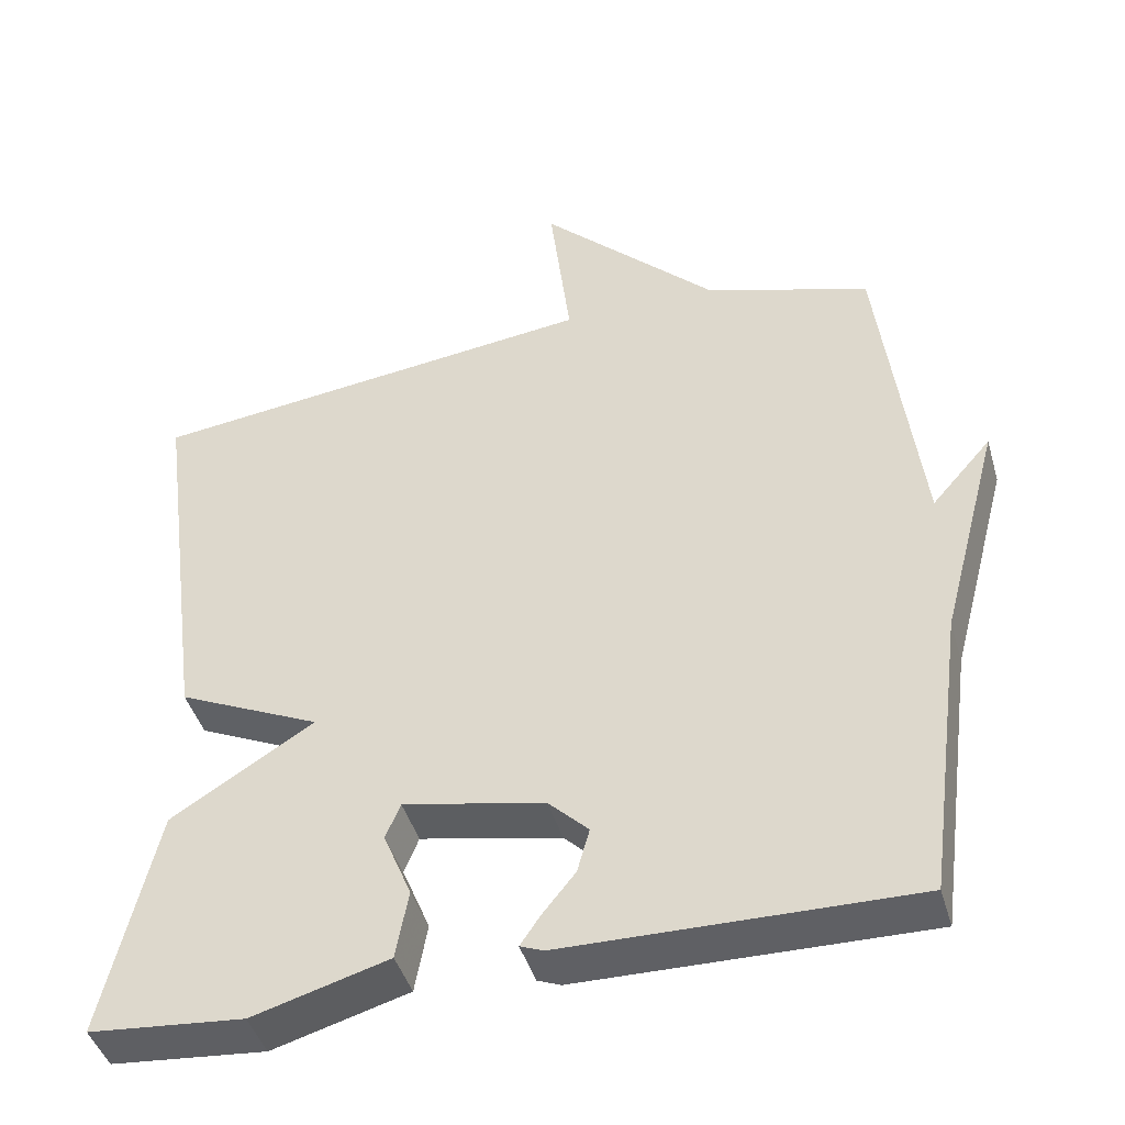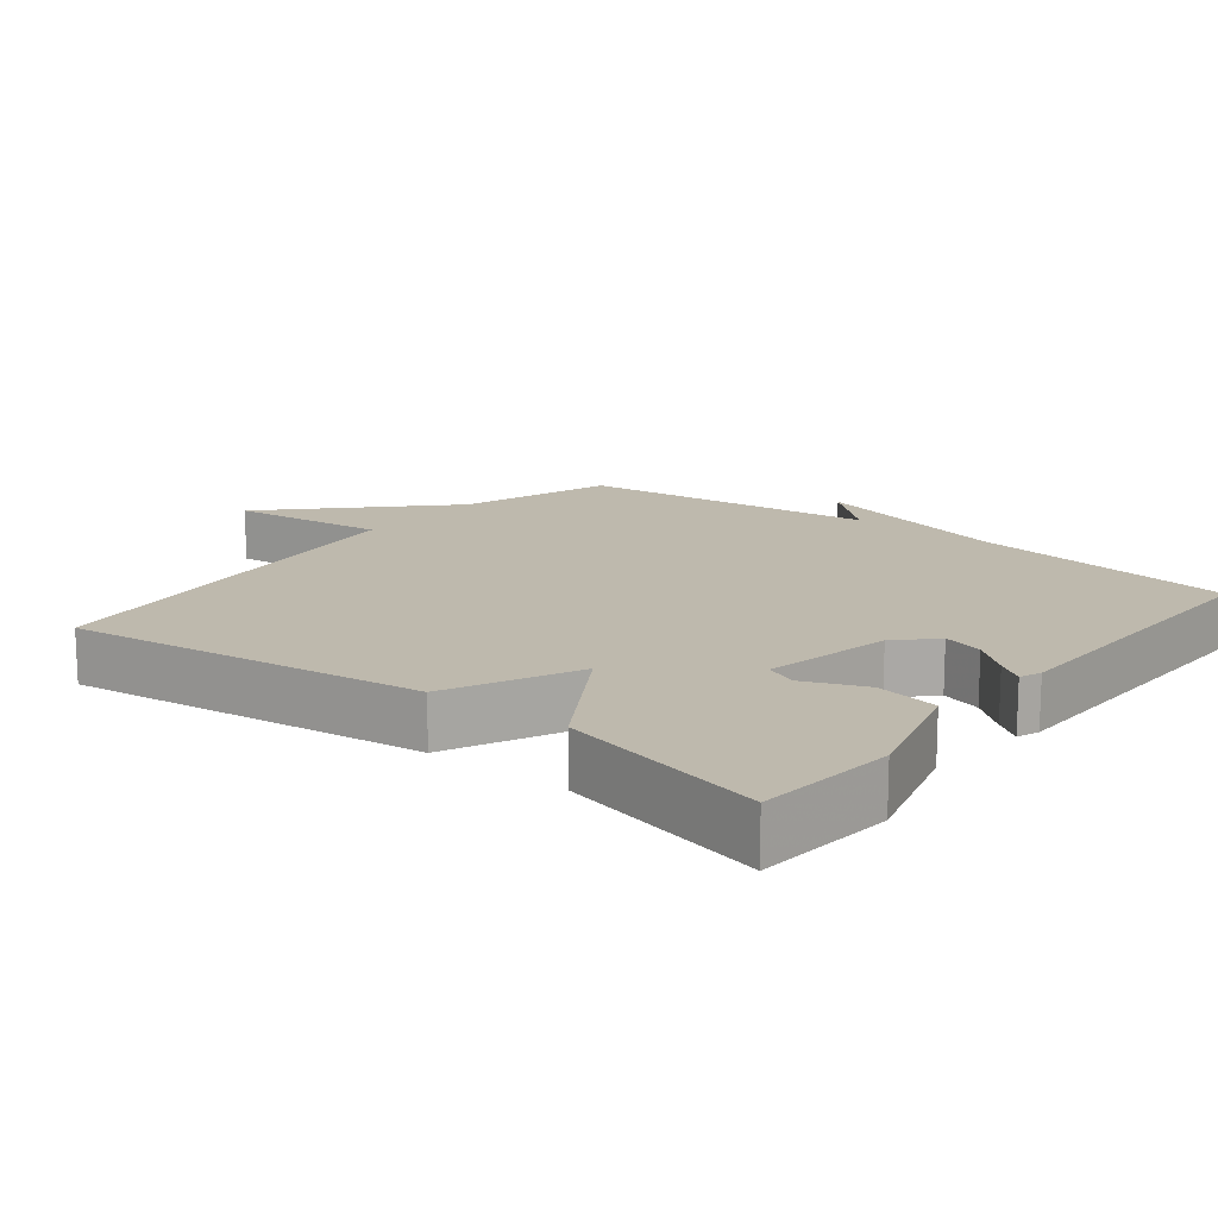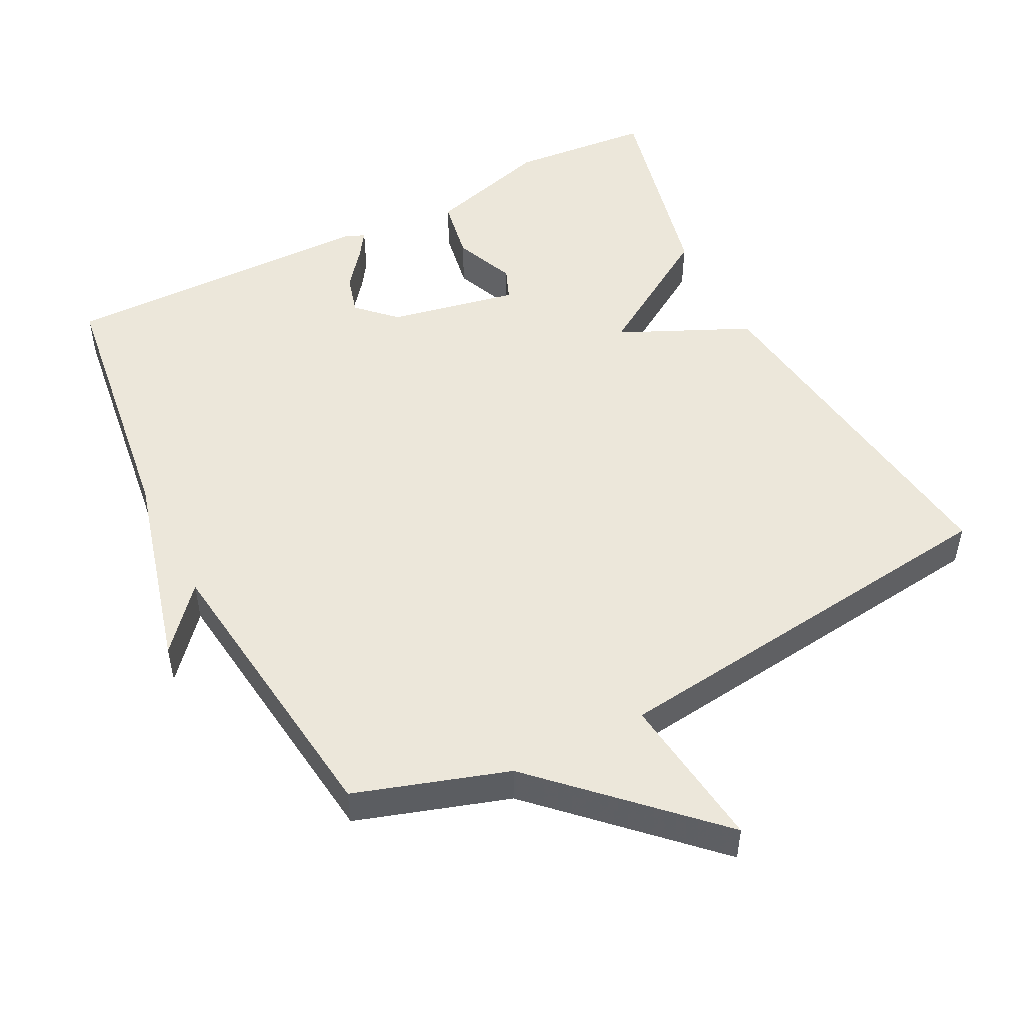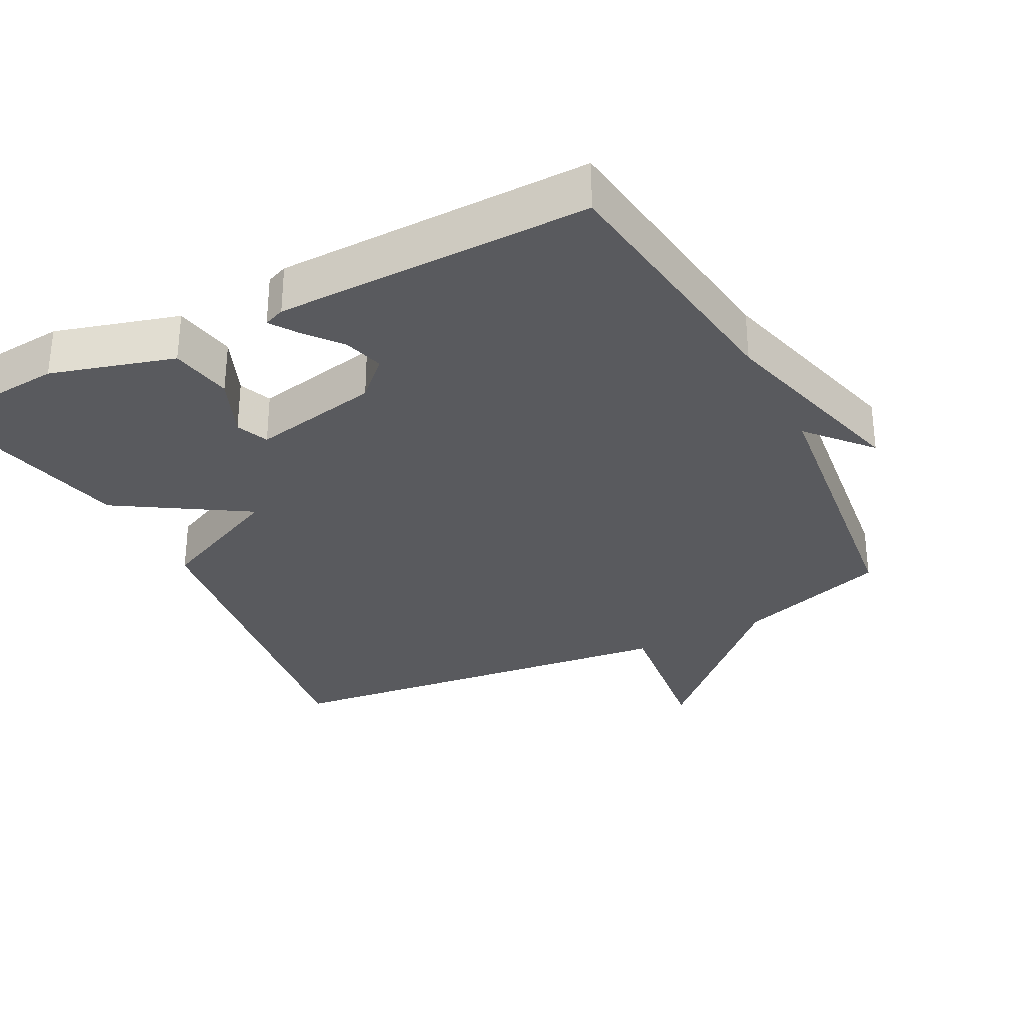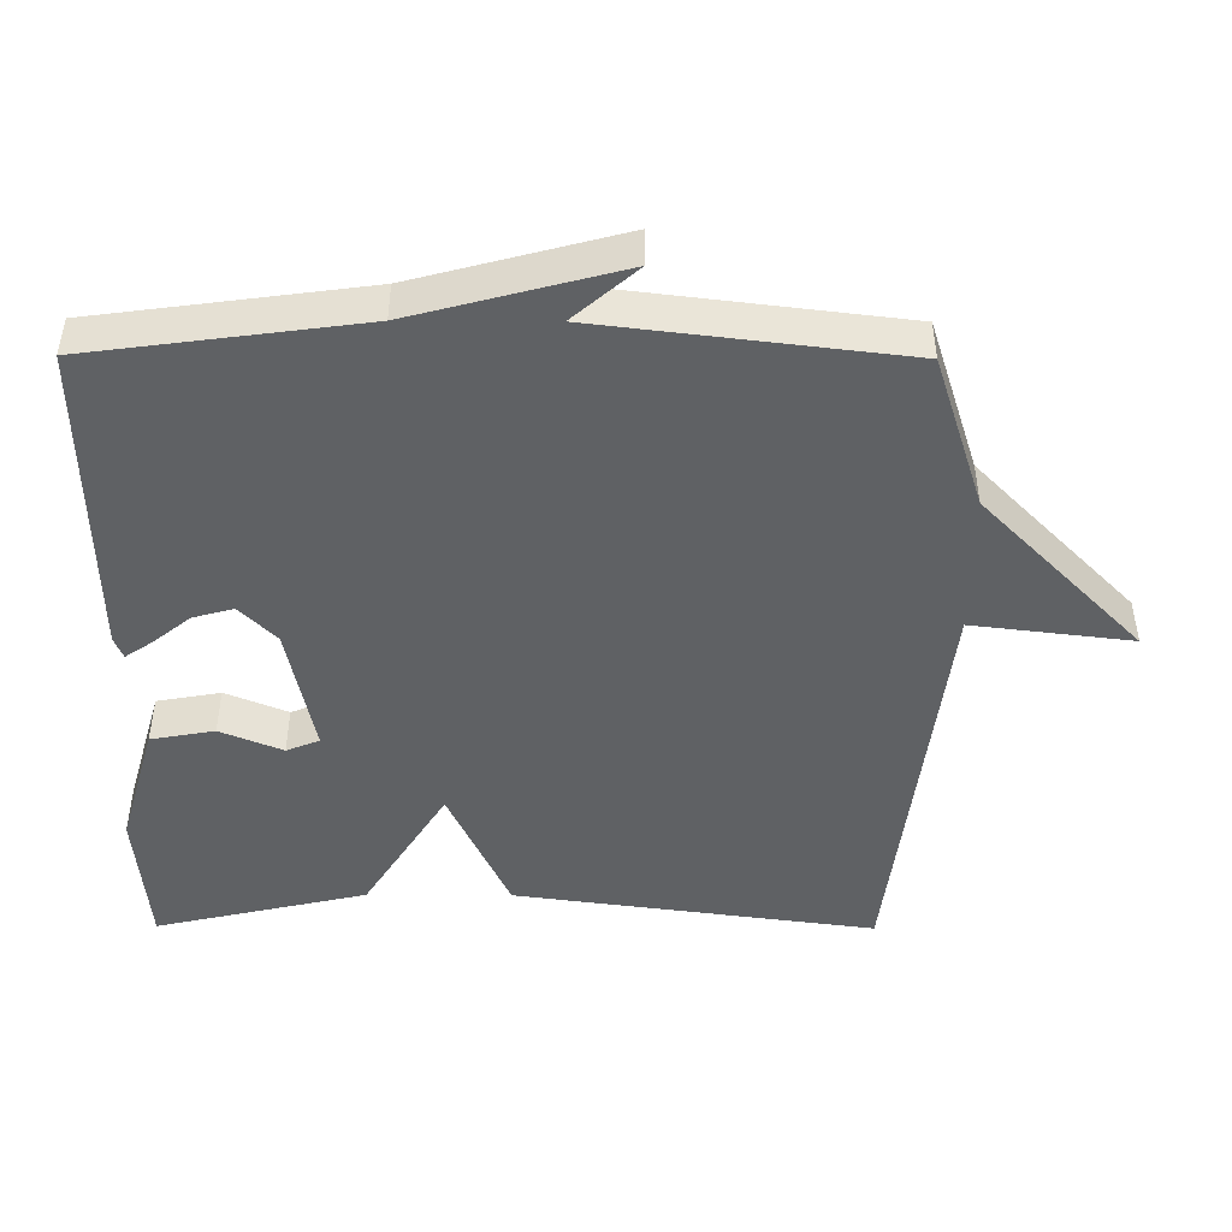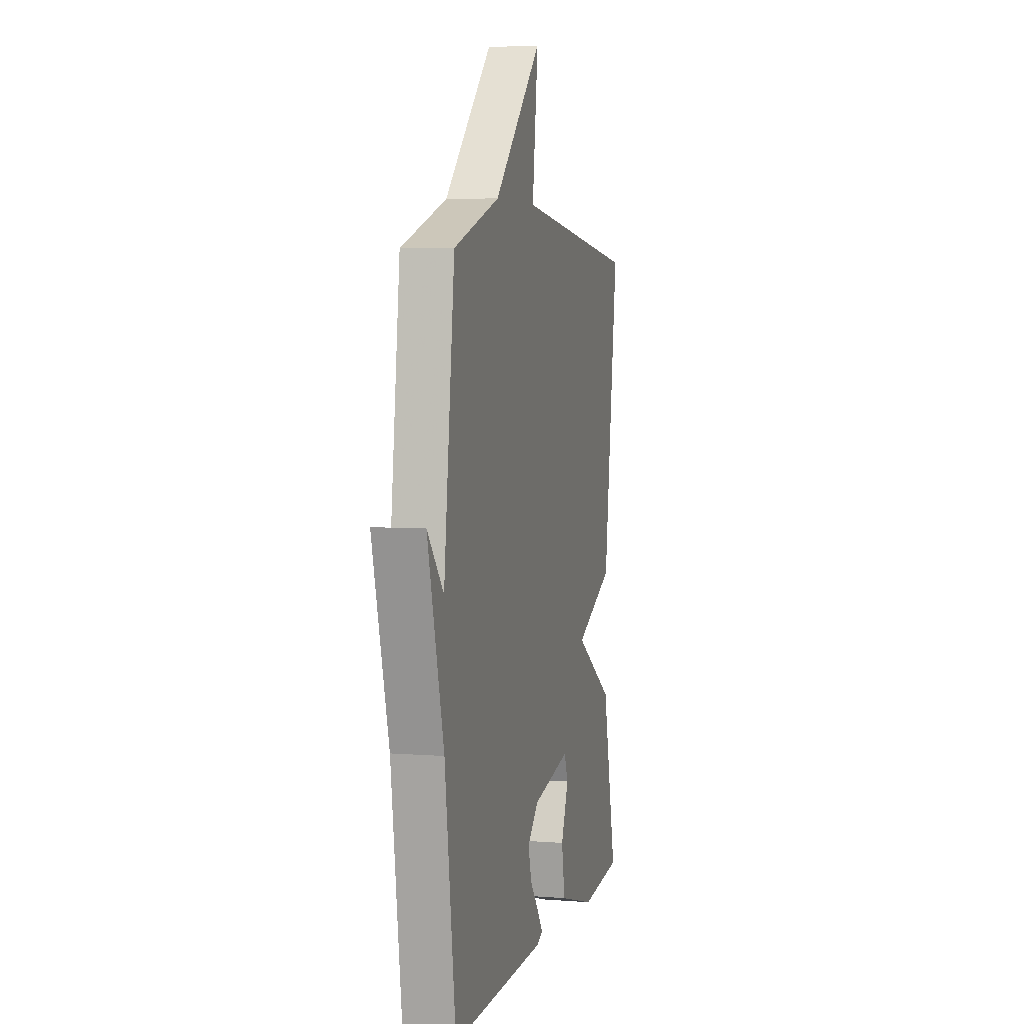
<metadata>
{"format":"obj","ext":"obj","renderer":"f3d","projection":"perspective","resolution":1024,"background":"white","views":[{"elev":-43.7,"azim":-164.0,"up":"+Z"},{"elev":15.2,"azim":128.6,"up":"+Y"},{"elev":50.5,"azim":-27.2,"up":"+Y"},{"elev":-31.3,"azim":-152.8,"up":"+Y"},{"elev":-46.7,"azim":-90.3,"up":"+Y"},{"elev":5.0,"azim":-76.1,"up":"+Z"}]}
</metadata>
<code>
v 0.5 0.07 0.5
v 0.432 0.07 -0.004
v 0.248 0.07 -0.089
v 0.432 0.07 -0.204
v 0.5 0.07 -0.5
v 0.301 0.07 -0.518
v 0.126 0.07 -0.468
v 0.11 0.07 -0.379
v 0.146 0.07 -0.292
v 0.127 0.07 -0.246
v -0.055 0.07 -0.283
v -0.107 0.07 -0.334
v -0.091 0.07 -0.391
v -0.049 0.07 -0.443
v -0.023 0.07 -0.481
v -0.053 0.07 -0.493
v -0.5 0.07 -0.5
v -0.551 0.07 -0.122
v -0.628 0.07 0.166
v -0.551 0.07 0.078
v -0.5 0.07 0.5
v -0.284 0.07 0.57
v -0.057 0.07 0.792
v -0.084 0.07 0.57
v 0.5 0 0.5
v 0.432 0 -0.004
v 0.248 0 -0.089
v 0.432 0 -0.204
v 0.5 0 -0.5
v 0.301 0 -0.518
v 0.126 0 -0.468
v 0.11 0 -0.379
v 0.146 0 -0.292
v 0.127 0 -0.246
v -0.055 0 -0.283
v -0.107 0 -0.334
v -0.091 0 -0.391
v -0.049 0 -0.443
v -0.023 0 -0.481
v -0.053 0 -0.493
v -0.5 0 -0.5
v -0.551 0 -0.122
v -0.628 0 0.166
v -0.551 0 0.078
v -0.5 0 0.5
v -0.284 0 0.57
v -0.057 0 0.792
v -0.084 0 0.57
f 22 23 24
f 1 2 3
f 24 1 3
f 22 24 3
f 21 22 3
f 20 21 3
f 18 19 20
f 17 18 20
f 16 17 20
f 15 16 20
f 14 15 20
f 13 14 20
f 12 13 20
f 11 12 20
f 10 11 20 3
f 4 5 6
f 3 4 6
f 10 3 6
f 9 10 6
f 6 7 8 9
f 48 47 46
f 27 26 25
f 27 25 48
f 27 48 46
f 27 46 45
f 27 45 44
f 44 43 42
f 44 42 41
f 44 41 40
f 44 40 39
f 44 39 38
f 44 38 37
f 44 37 36
f 44 36 35
f 27 44 35 34
f 30 29 28
f 30 28 27
f 30 27 34
f 30 34 33
f 33 32 31 30
f 1 25 26 2
f 2 26 27 3
f 3 27 28 4
f 4 28 29 5
f 5 29 30 6
f 6 30 31 7
f 7 31 32 8
f 8 32 33 9
f 9 33 34 10
f 10 34 35 11
f 11 35 36 12
f 12 36 37 13
f 13 37 38 14
f 14 38 39 15
f 15 39 40 16
f 16 40 41 17
f 17 41 42 18
f 18 42 43 19
f 19 43 44 20
f 20 44 45 21
f 21 45 46 22
f 22 46 47 23
f 23 47 48 24
f 24 48 25 1

</code>
